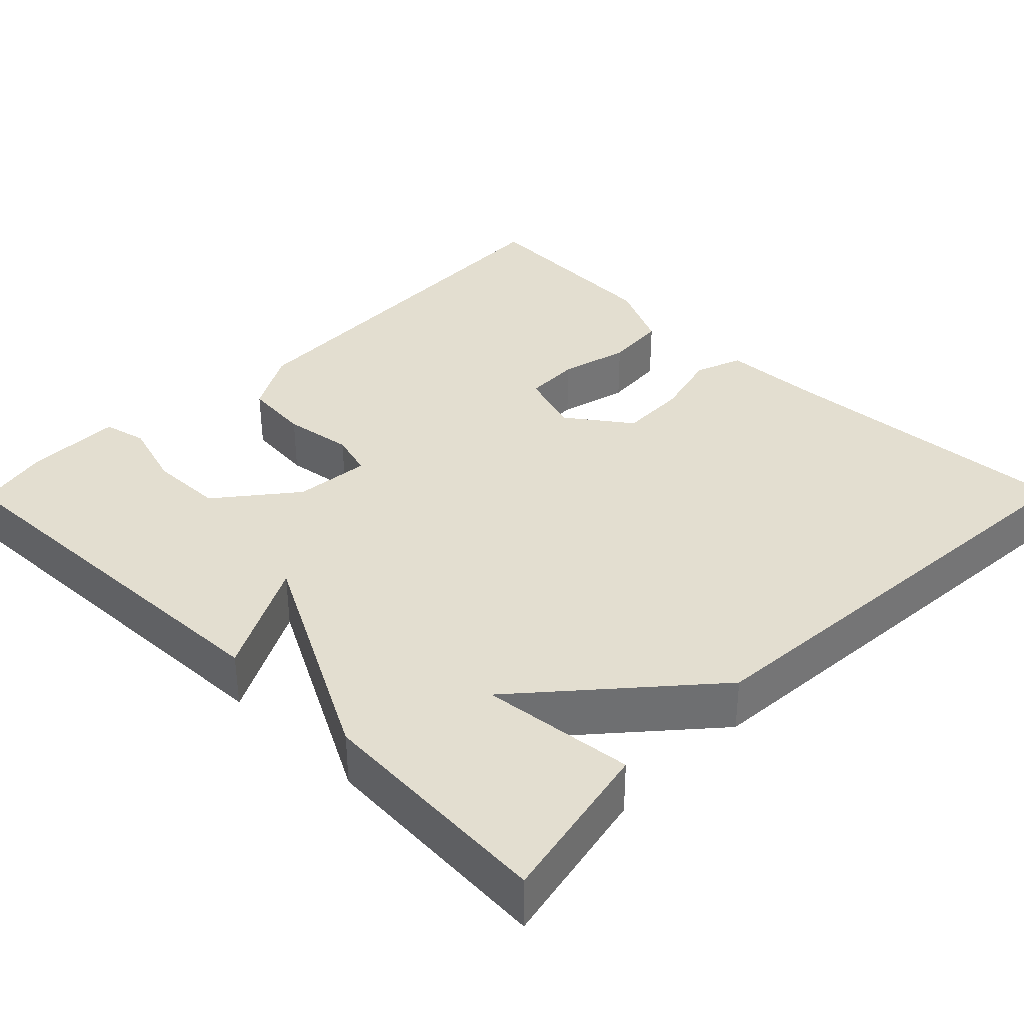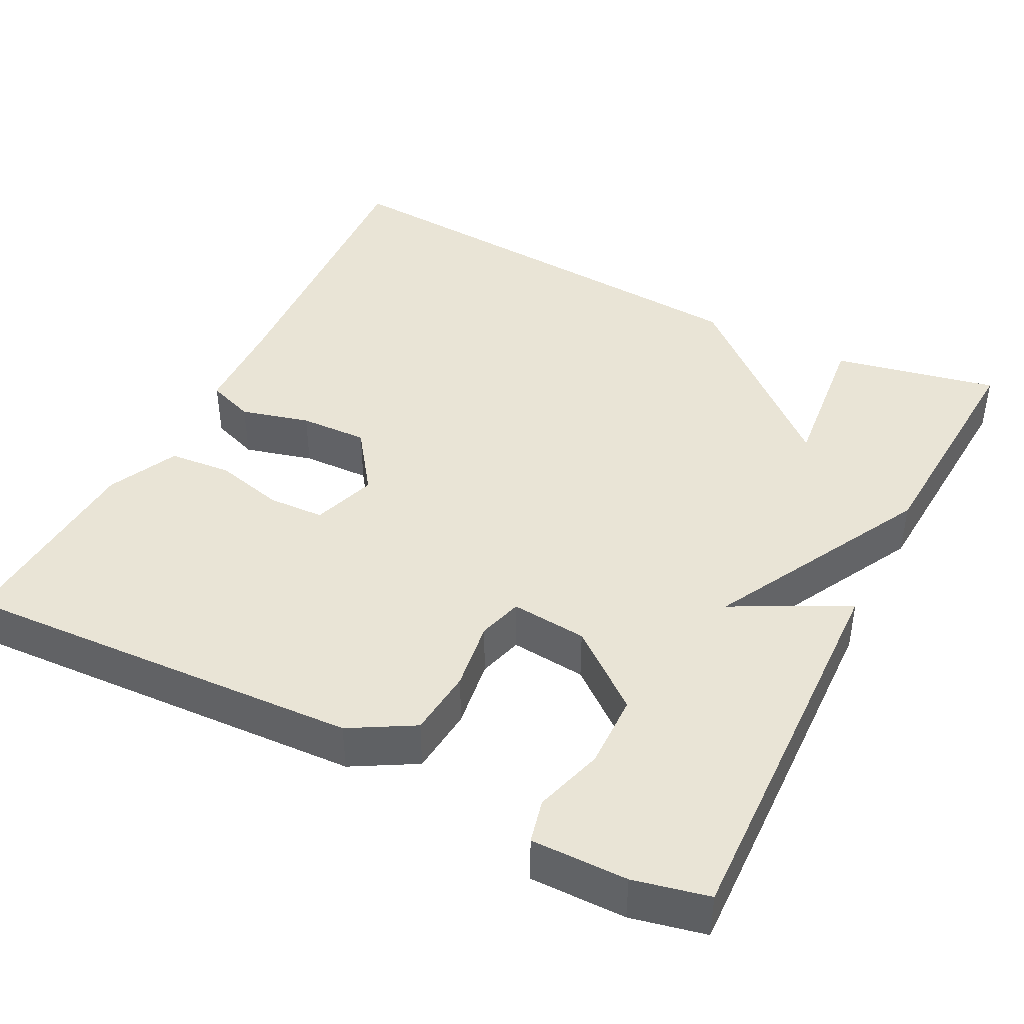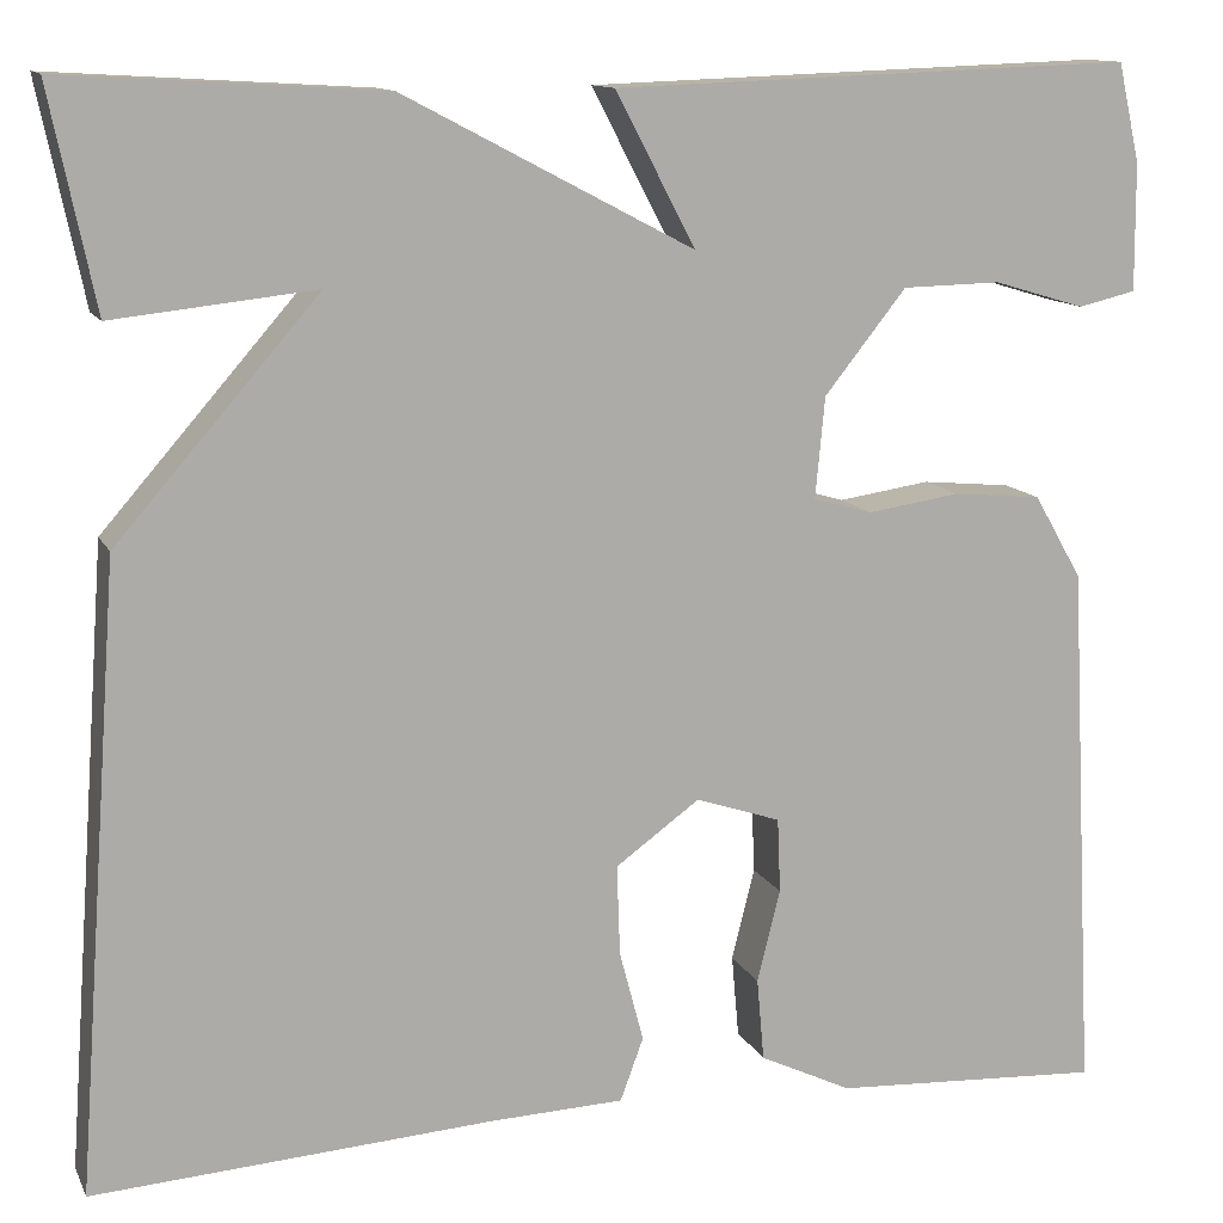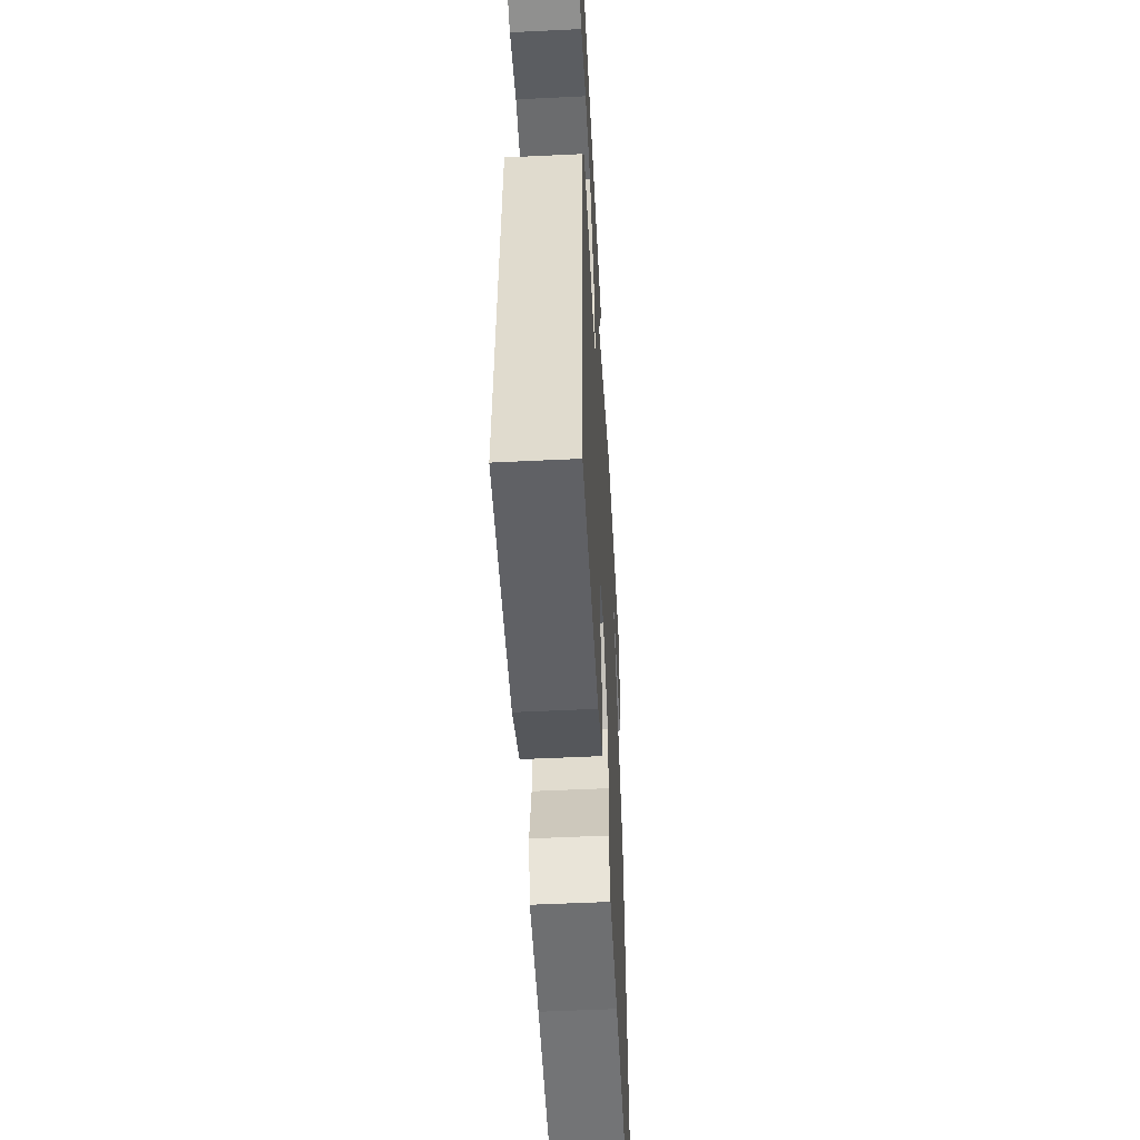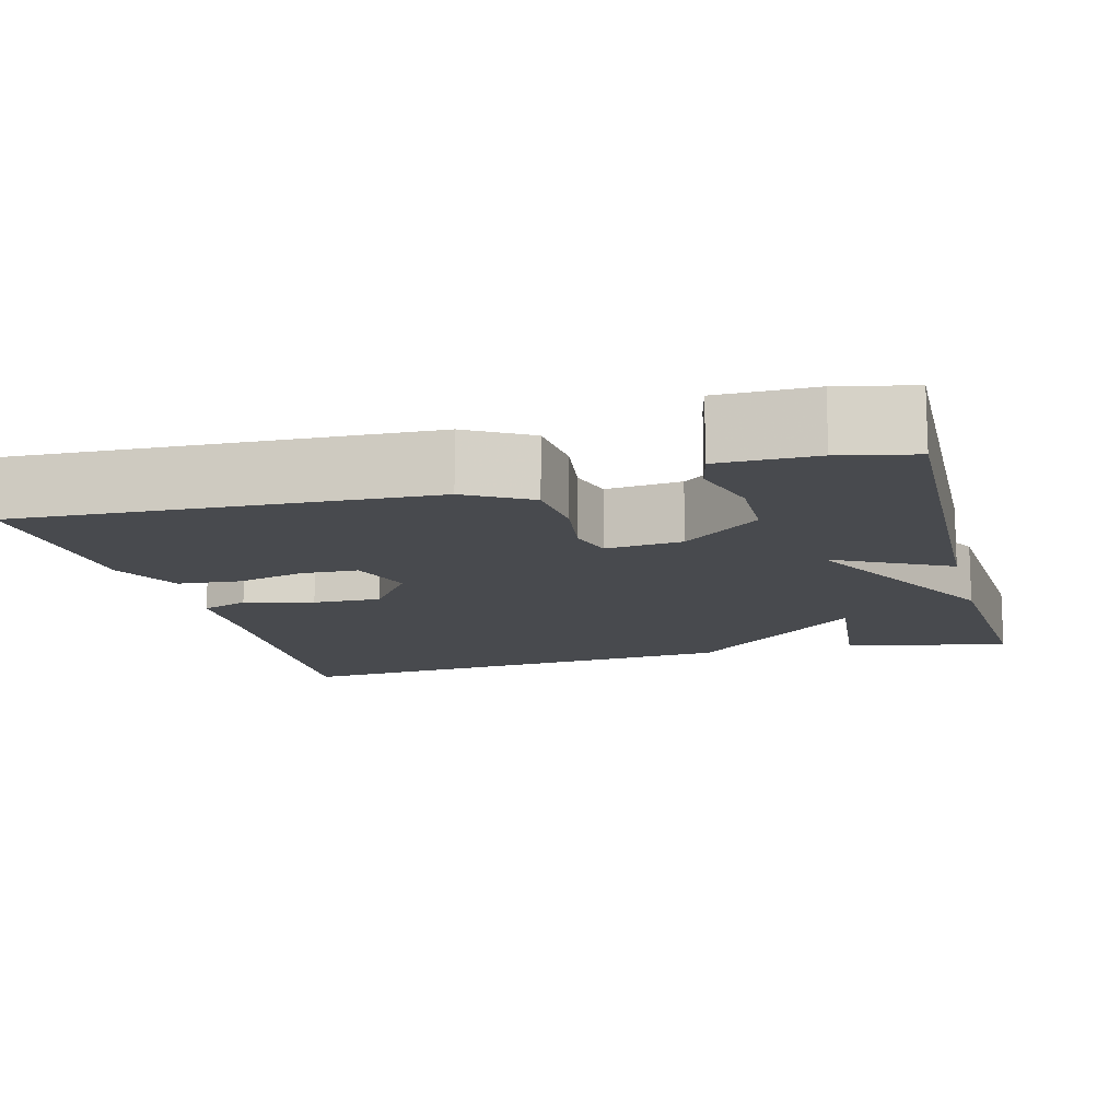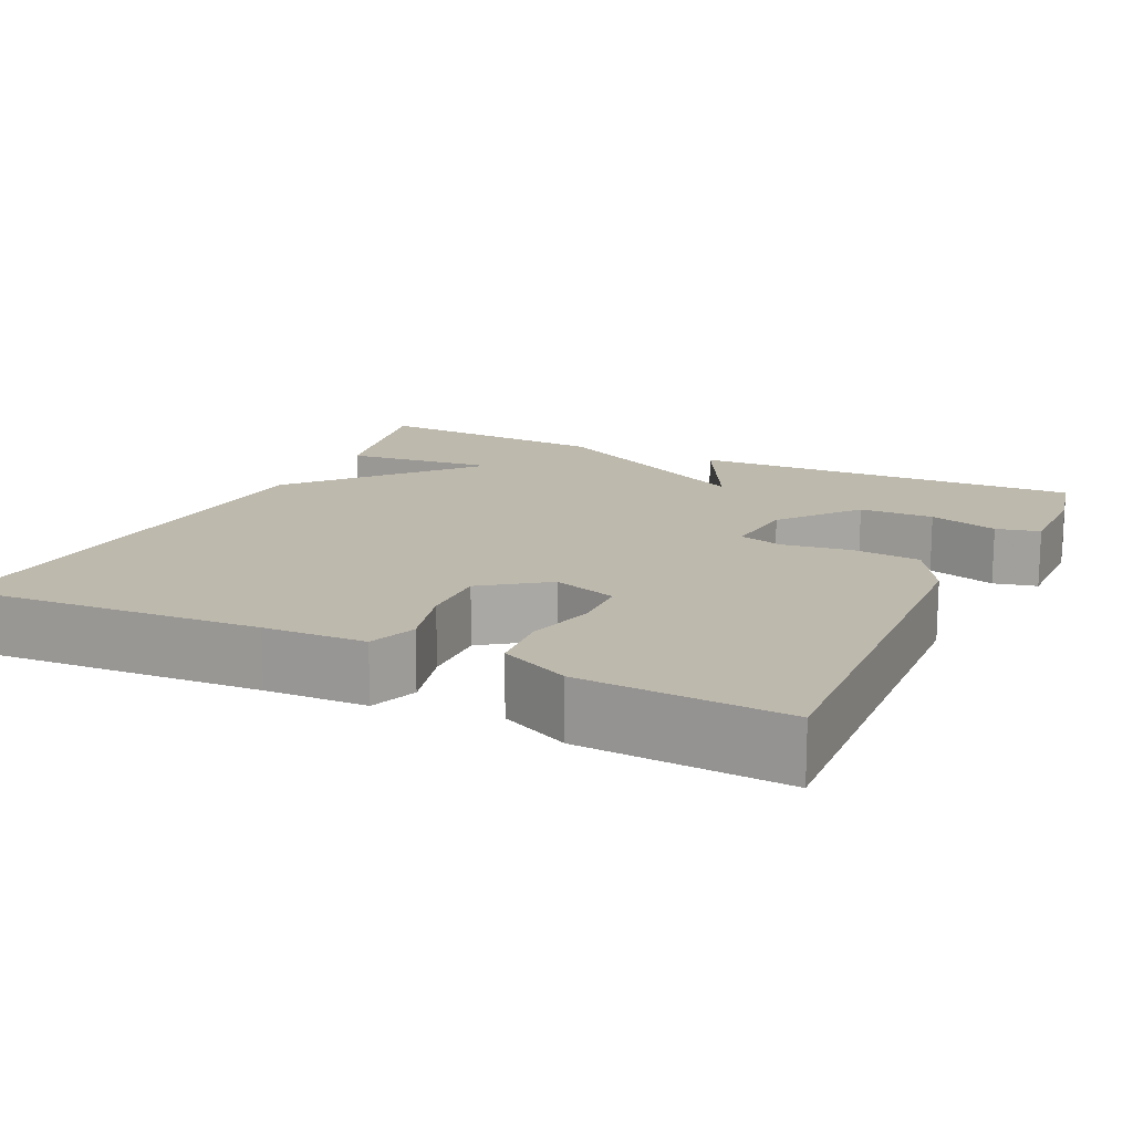
<metadata>
{"format":"obj","ext":"obj","renderer":"f3d","projection":"perspective","resolution":1024,"background":"white","views":[{"elev":35.7,"azim":44.6,"up":"+Y"},{"elev":42.6,"azim":-62.9,"up":"+Y"},{"elev":12.3,"azim":162.0,"up":"+Z"},{"elev":-52.4,"azim":-87.0,"up":"+Z"},{"elev":-13.1,"azim":-75.0,"up":"+Y"},{"elev":15.3,"azim":-154.4,"up":"+Y"}]}
</metadata>
<code>
v 0.5 0.07 0.5
v 0.457 0.07 0.292
v 0.264 0.07 0.313
v 0.457 0.07 0.092
v 0.5 0.07 -0.5
v 0.119 0.07 -0.475
v -0.009 0.07 -0.47
v -0.031 0.07 -0.41
v -0.008 0.07 -0.323
v -0.005 0.07 -0.237
v -0.085 0.07 -0.179
v -0.166 0.07 -0.206
v -0.169 0.07 -0.277
v -0.147 0.07 -0.365
v -0.154 0.07 -0.444
v -0.242 0.07 -0.486
v -0.5 0.07 -0.5
v -0.474 0.07 0.011
v -0.428 0.07 0.091
v -0.343 0.07 0.099
v -0.255 0.07 0.086
v -0.199 0.07 0.102
v -0.208 0.07 0.198
v -0.286 0.07 0.296
v -0.38 0.07 0.298
v -0.467 0.07 0.272
v -0.522 0.07 0.285
v -0.521 0.07 0.406
v -0.5 0.07 0.5
v -0.003 0.07 0.482
v -0.079 0.07 0.337
v 0.197 0.07 0.482
v 0.5 0 0.5
v 0.457 0 0.292
v 0.264 0 0.313
v 0.457 0 0.092
v 0.5 0 -0.5
v 0.119 0 -0.475
v -0.009 0 -0.47
v -0.031 0 -0.41
v -0.008 0 -0.323
v -0.005 0 -0.237
v -0.085 0 -0.179
v -0.166 0 -0.206
v -0.169 0 -0.277
v -0.147 0 -0.365
v -0.154 0 -0.444
v -0.242 0 -0.486
v -0.5 0 -0.5
v -0.474 0 0.011
v -0.428 0 0.091
v -0.343 0 0.099
v -0.255 0 0.086
v -0.199 0 0.102
v -0.208 0 0.198
v -0.286 0 0.296
v -0.38 0 0.298
v -0.467 0 0.272
v -0.522 0 0.285
v -0.521 0 0.406
v -0.5 0 0.5
v -0.003 0 0.482
v -0.079 0 0.337
v 0.197 0 0.482
f 31 32 1
f 29 30 31
f 28 29 31
f 27 28 31
f 25 26 27
f 25 27 31
f 24 25 31
f 23 24 31
f 22 23 31 1
f 19 20 21
f 18 19 21
f 17 18 21
f 16 17 21
f 15 16 21
f 13 14 15
f 13 15 21
f 12 13 21 22
f 6 7 8 9
f 6 9 10
f 5 6 10
f 4 5 10
f 3 4 10
f 1 2 3
f 22 1 3
f 11 12 22 3
f 3 10 11
f 33 64 63
f 63 62 61
f 63 61 60
f 63 60 59
f 59 58 57
f 63 59 57
f 63 57 56
f 63 56 55
f 33 63 55 54
f 53 52 51
f 53 51 50
f 53 50 49
f 53 49 48
f 53 48 47
f 47 46 45
f 53 47 45
f 54 53 45 44
f 41 40 39 38
f 42 41 38
f 42 38 37
f 42 37 36
f 42 36 35
f 35 34 33
f 35 33 54
f 35 54 44 43
f 43 42 35
f 1 33 34 2
f 2 34 35 3
f 3 35 36 4
f 4 36 37 5
f 5 37 38 6
f 6 38 39 7
f 7 39 40 8
f 8 40 41 9
f 9 41 42 10
f 10 42 43 11
f 11 43 44 12
f 12 44 45 13
f 13 45 46 14
f 14 46 47 15
f 15 47 48 16
f 16 48 49 17
f 17 49 50 18
f 18 50 51 19
f 19 51 52 20
f 20 52 53 21
f 21 53 54 22
f 22 54 55 23
f 23 55 56 24
f 24 56 57 25
f 25 57 58 26
f 26 58 59 27
f 27 59 60 28
f 28 60 61 29
f 29 61 62 30
f 30 62 63 31
f 31 63 64 32
f 32 64 33 1

</code>
